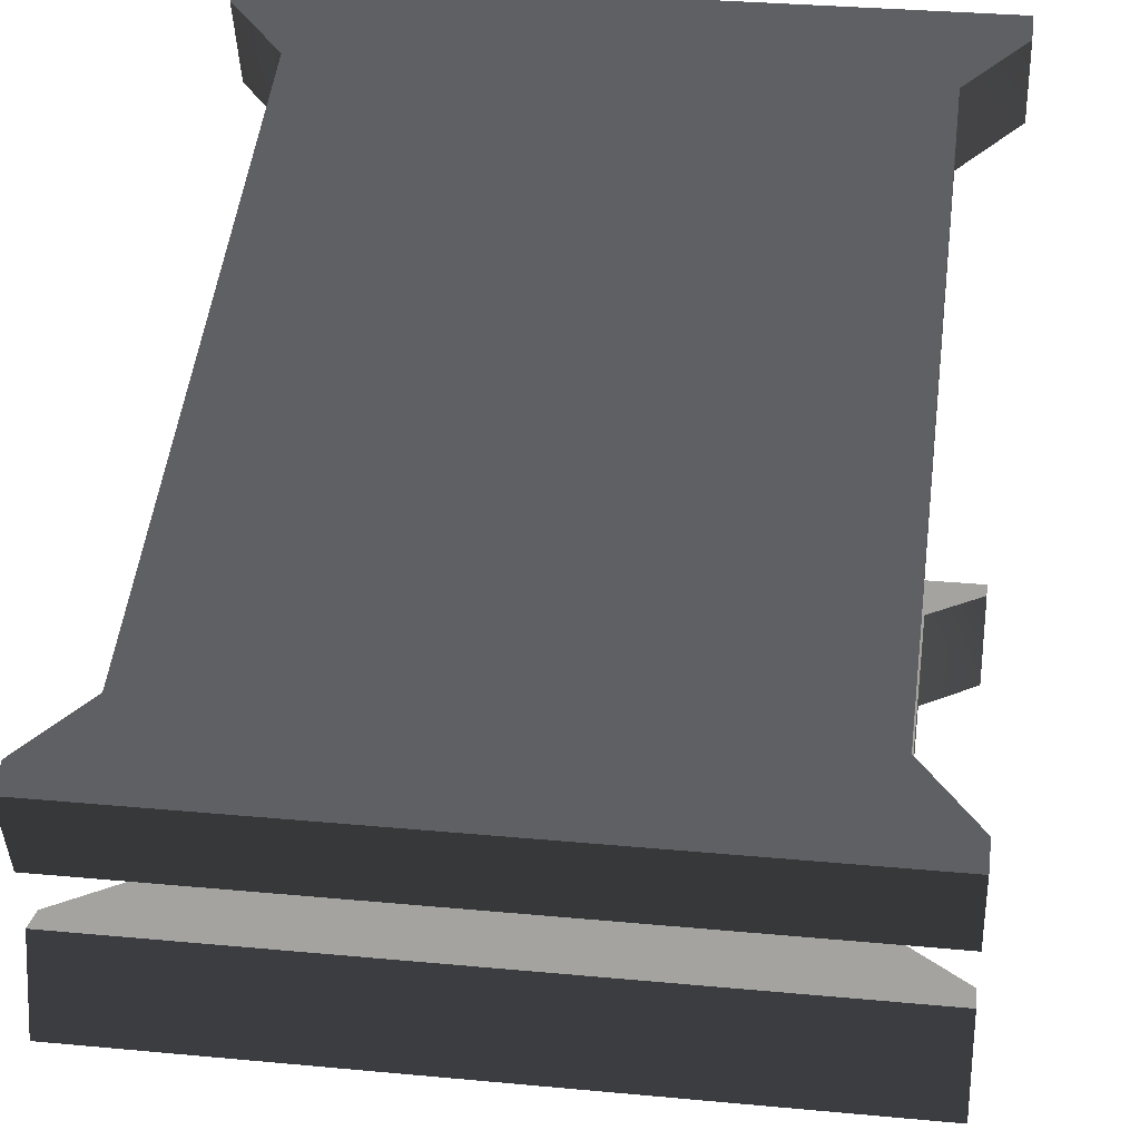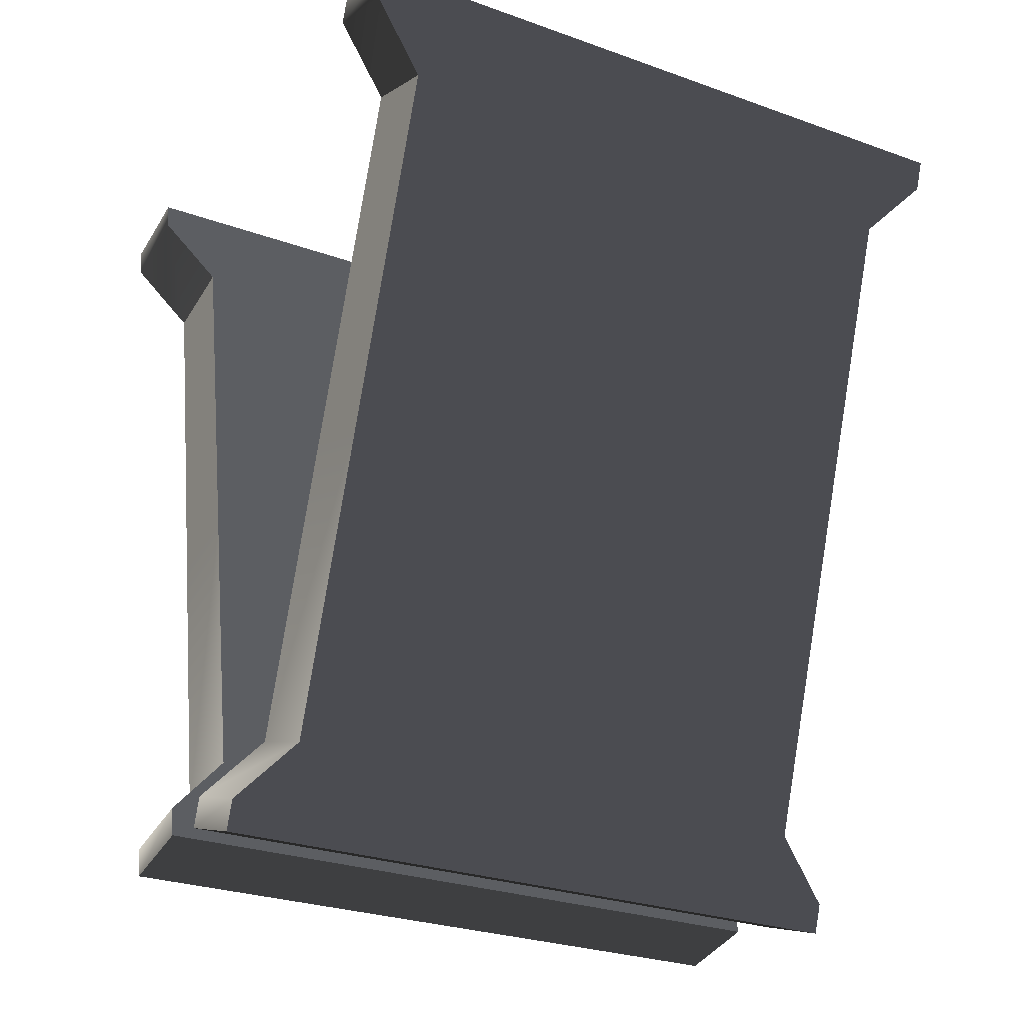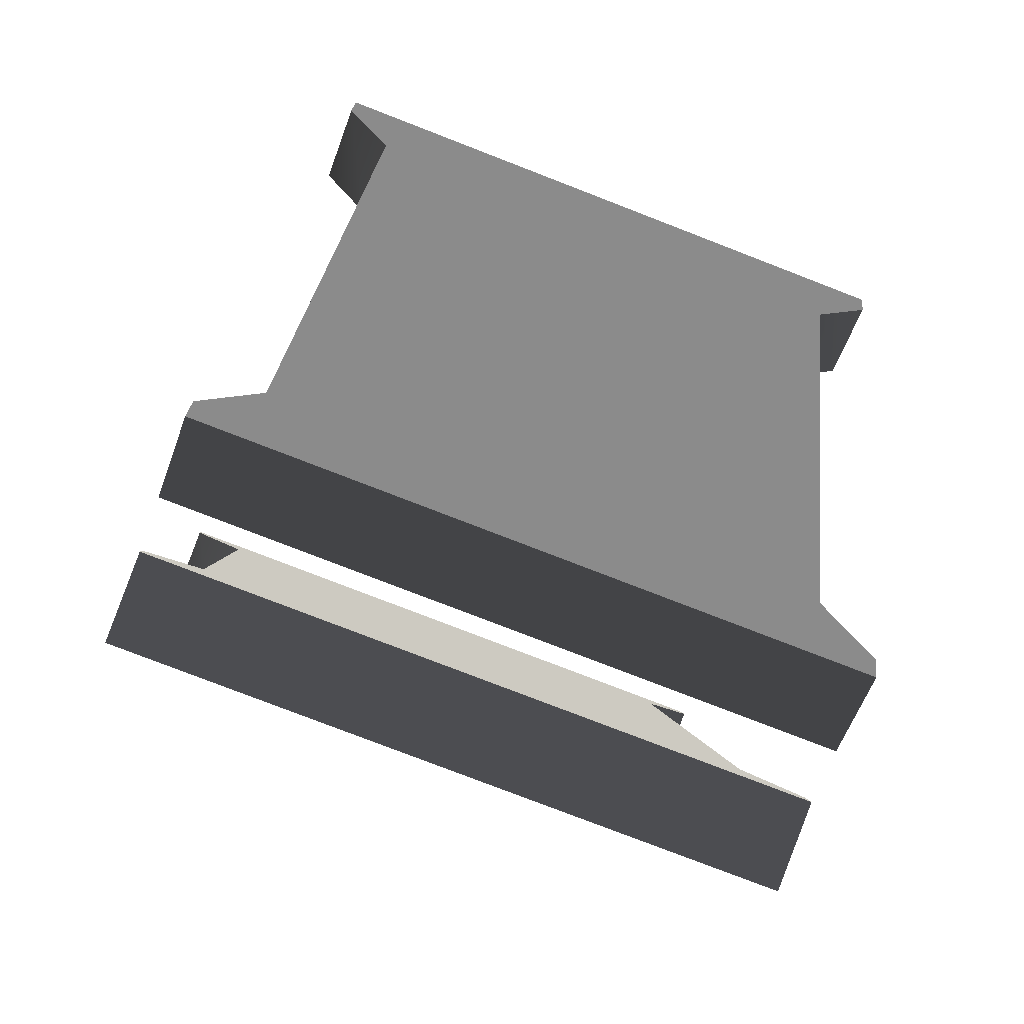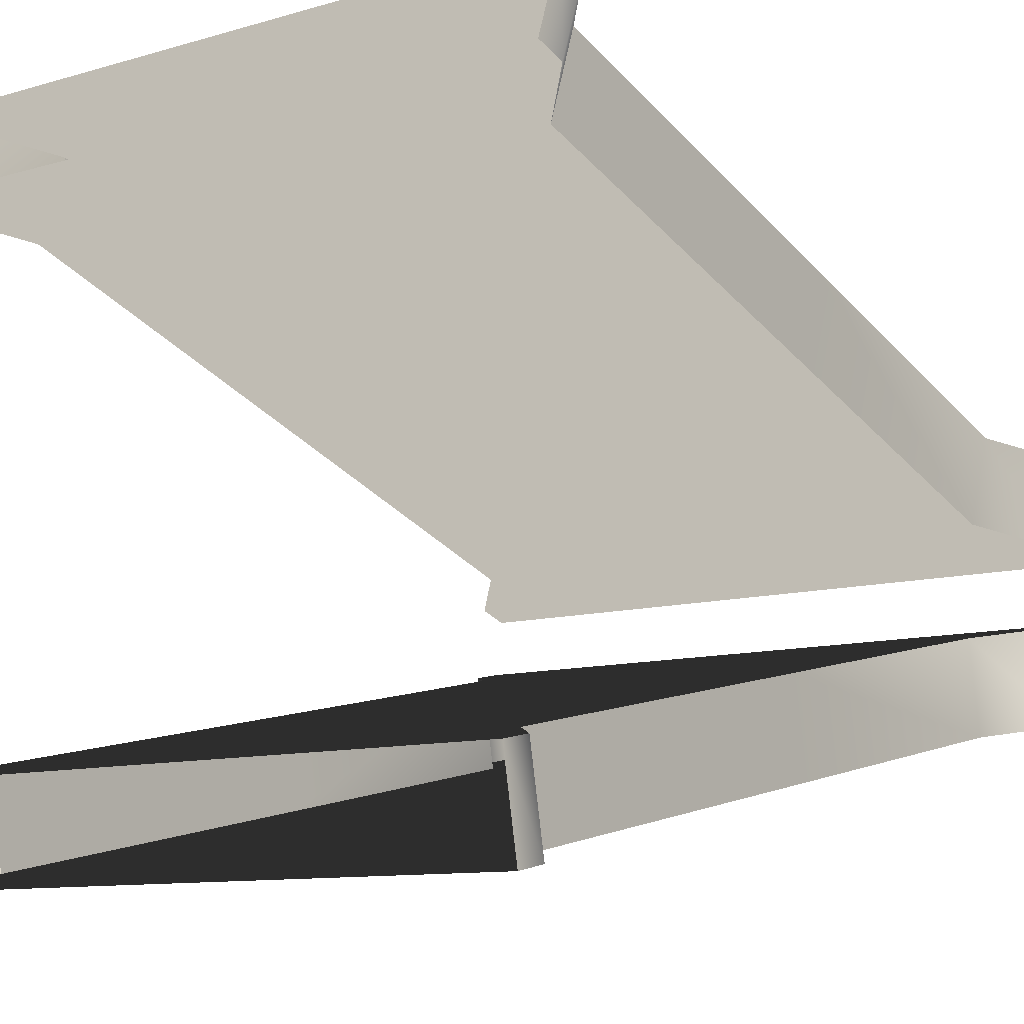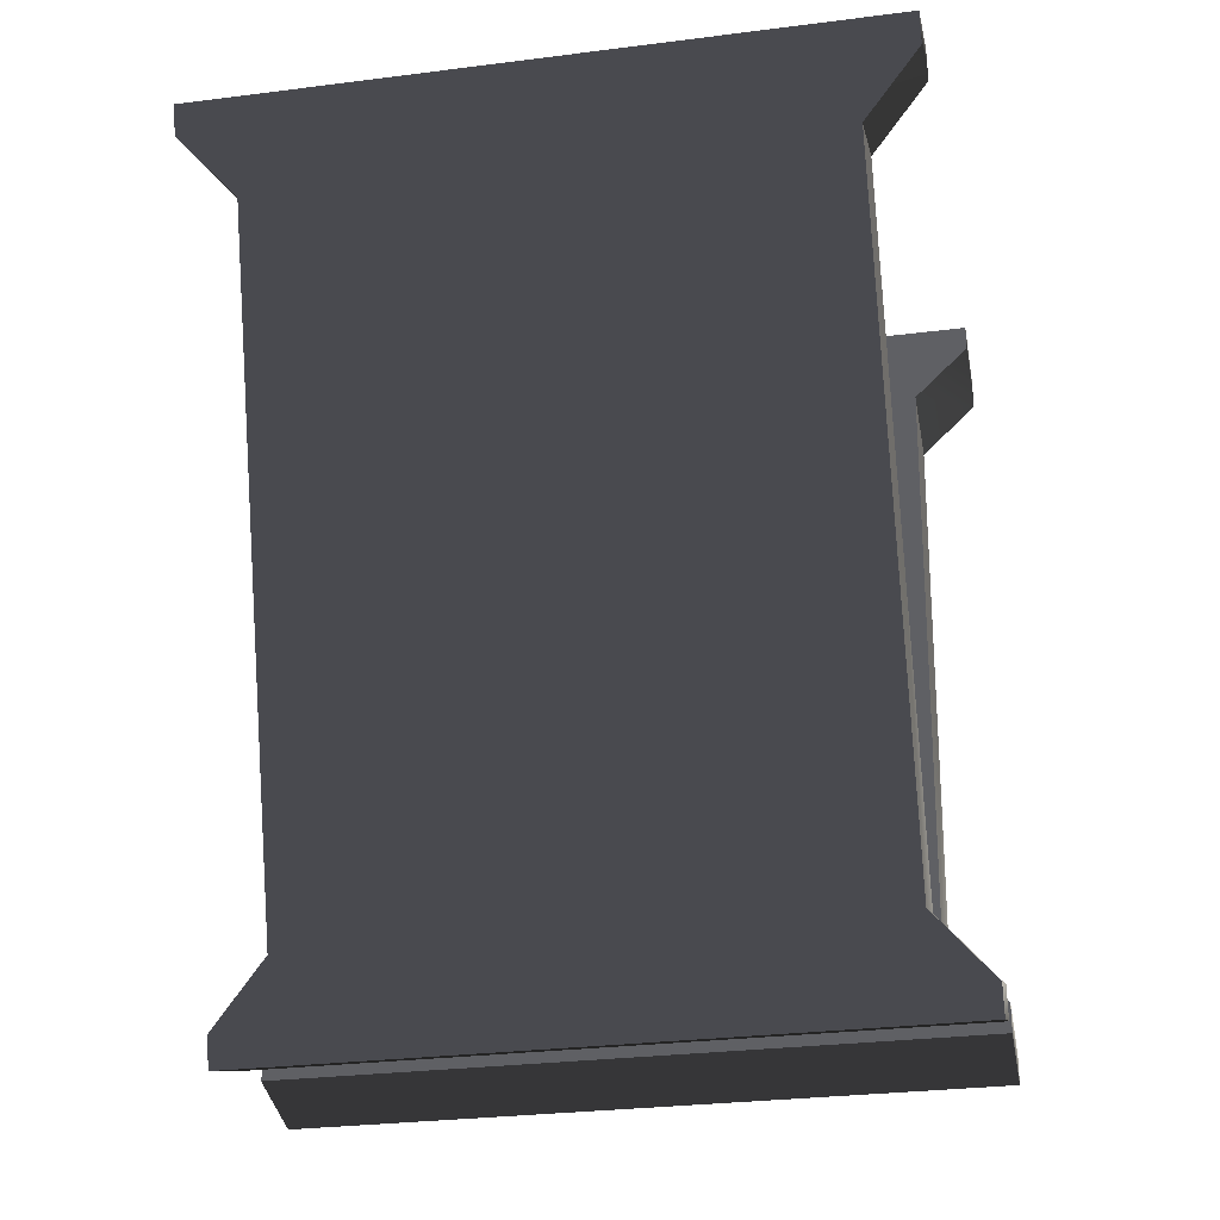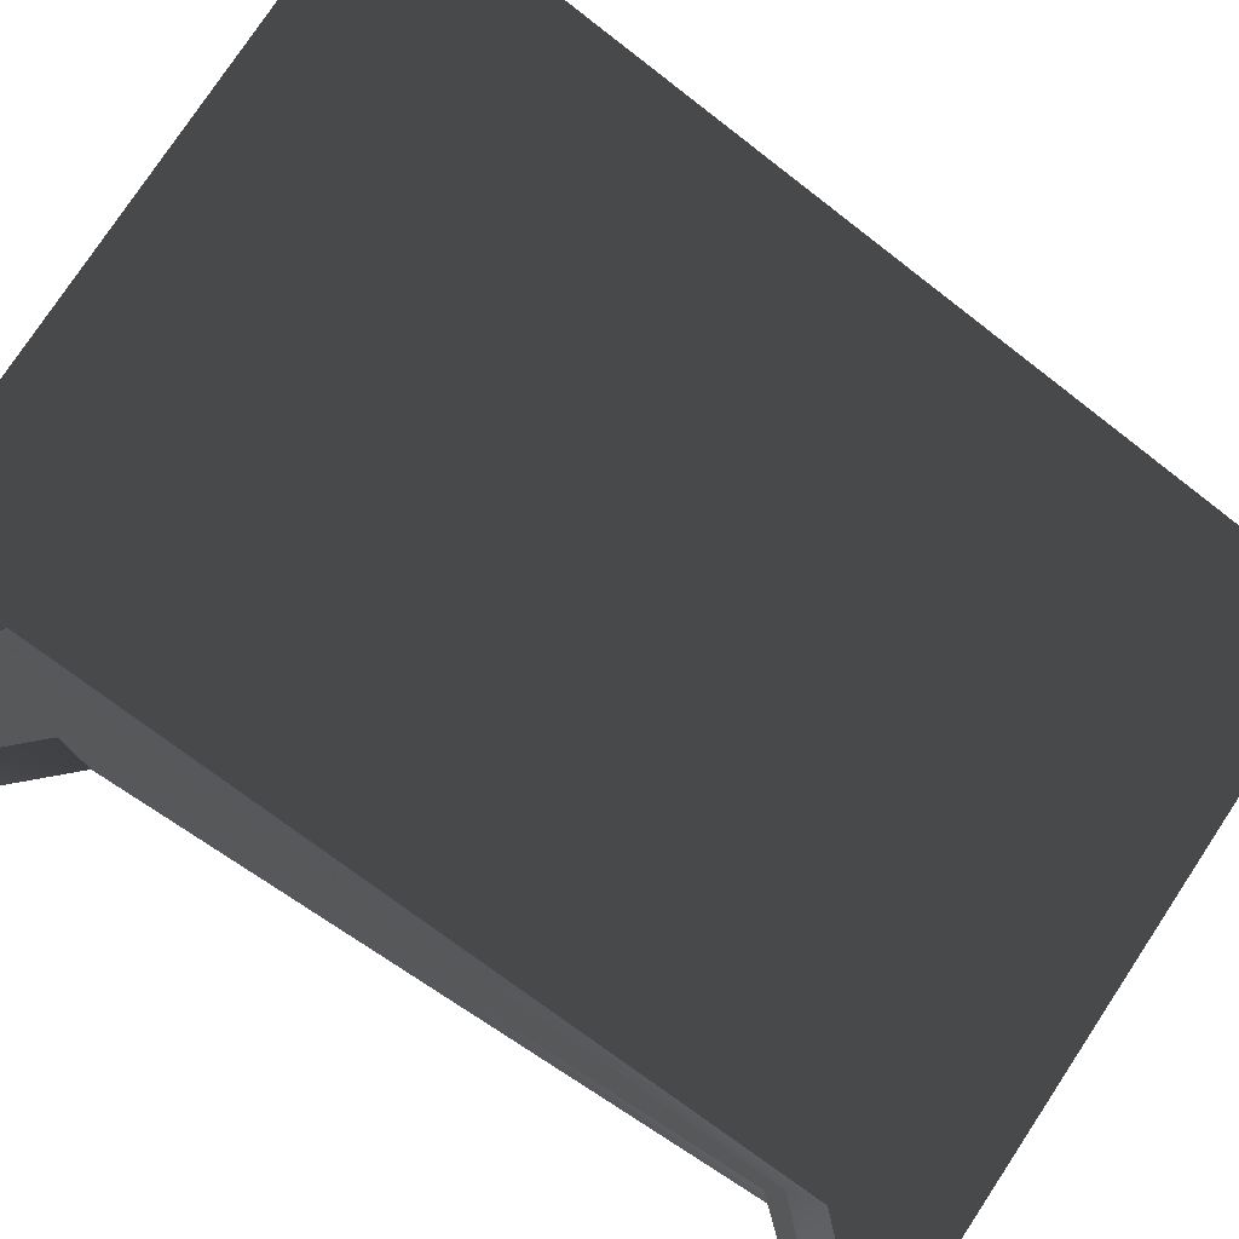
<metadata>
{"format":"obj","ext":"obj","renderer":"f3d","projection":"perspective","resolution":1024,"background":"white","views":[{"elev":30.9,"azim":-172.3,"up":"+Y"},{"elev":-27.0,"azim":150.8,"up":"+Z"},{"elev":-78.9,"azim":158.9,"up":"+Z"},{"elev":-9.8,"azim":37.9,"up":"+Y"},{"elev":-28.7,"azim":-169.2,"up":"+Z"},{"elev":76.8,"azim":123.4,"up":"+Y"}]}
</metadata>
<code>
g Object16
v 10.96 2.901 1.728
v -10.96 2.901 1.728
v -10.96 -1.014 -9.55
v 10.96 -1.014 -9.55
v 8.883 1.502 -13.05
v 8.883 2.321 -10.69
v 10.96 2.321 -10.69
v 13.16 1.503 -13.05
v -0.0001221 2.321 -10.69
v -0.0005493 6.237 0.589
v 8.883 6.237 0.589
v -10.96 2.901 1.728
v -10.96 6.237 0.589
v -10.96 2.321 -10.69
v -10.96 -1.014 -9.55
v 10.96 2.901 1.728
v 10.96 6.237 0.589
v 10.96 10.97 14.23
v 10.96 7.638 15.37
v -13.17 1.109 -14.18
v -13.17 -2.226 -13.04
v -13.17 -1.832 -11.91
v -13.17 1.503 -13.05
v 13.16 -2.226 -13.04
v 13.16 1.109 -14.18
v 13.16 1.503 -13.05
v 13.16 -1.832 -11.91
v -13.17 -1.832 -11.91
v 13.16 -1.832 -11.91
v -8.947 1.502 -13.05
v -8.947 2.321 -10.69
v -0.0001221 1.5 -13.05
v -13.17 -2.226 -13.04
v -13.17 1.109 -14.18
v -0.0001221 1.109 -14.18
v 13.16 1.109 -14.18
v 13.16 -2.226 -13.04
v -13.17 -2.226 -13.04
v -0.0001221 1.109 -14.18
v 10.96 2.321 -10.69
v 10.96 -1.014 -9.55
v 13.16 -2.226 -13.04
v -13.17 -2.226 -13.04
v -0.0001221 1.109 -14.18
v 13.16 1.109 -14.18
v -13.17 1.109 -14.18
v -13.17 1.503 -13.05
v -0.001099 10.97 14.23
v -0.0001221 11.79 16.6
v 8.883 11.79 16.59
v 8.883 10.97 14.23
v 13.16 12.18 17.72
v 13.16 8.85 18.86
v 13.16 8.456 17.73
v 13.16 11.79 16.59
v -13.17 8.85 18.86
v -13.17 12.18 17.72
v -13.17 11.79 16.59
v -13.17 8.456 17.73
v -13.17 8.456 17.73
v 10.96 7.638 15.37
v 13.16 8.456 17.73
v -10.96 10.97 14.23
v -13.17 11.79 16.59
v -8.947 11.79 16.59
v -8.947 10.97 14.23
v 10.96 7.638 15.37
v 10.96 10.97 14.23
v -10.96 10.97 14.23
v -10.96 7.638 15.37
v 13.16 8.85 18.86
v -13.17 8.85 18.86
v -0.0001221 12.18 17.72
v -13.17 12.18 17.72
v 13.16 12.18 17.72
v 13.16 11.79 16.59
v -8.947 6.237 0.589
v -10.96 7.638 15.37
v 10.96 7.638 15.37
v -10.96 7.638 15.37
v -0.001099 10.97 14.23
v -10.96 7.638 15.37
v -10.96 10.97 14.23
v 10.96 6.237 0.589
v 10.96 10.97 14.23
v 10.96 10.97 14.23
v -10.96 2.321 -10.69
v -10.96 6.237 0.589
v -10.96 10.97 14.23
v -13.17 -4.681 -11.48
v -10.96 -5.163 -9.035
v 10.96 -5.163 -9.035
v 13.16 -4.681 -11.48
v 10.96 -7.47 2.679
v -10.96 -7.47 2.679
v -10.96 -10.26 16.85
v 10.96 -10.26 16.85
v -8.883 -8.141 -12.15
v -8.883 -8.624 -9.699
v -10.96 -8.624 -9.699
v -13.17 -8.142 -12.15
v -0.0001221 -8.624 -9.699
v 0.0003052 -10.93 2.015
v -8.883 -10.93 2.015
v 10.96 -7.47 2.679
v 10.96 -10.93 2.015
v 10.96 -8.624 -9.699
v 10.96 -5.163 -9.035
v -10.96 -7.47 2.679
v -10.96 -10.93 2.015
v -10.96 -13.72 16.18
v -10.96 -10.26 16.85
v 13.16 -7.91 -13.32
v 13.16 -4.449 -12.66
v 13.16 -4.681 -11.48
v 13.16 -8.142 -12.15
v -13.17 -4.449 -12.66
v -13.17 -7.91 -13.32
v -13.17 -8.142 -12.15
v -13.17 -4.681 -11.48
v 8.947 -8.141 -12.15
v 8.947 -8.624 -9.699
v -0.0001221 -8.14 -12.16
v 13.16 -4.449 -12.66
v 13.16 -7.91 -13.32
v -0.0001221 -7.91 -13.32
v -13.17 -4.449 -12.66
v -13.17 -4.449 -12.66
v -0.0001221 -7.91 -13.32
v -13.17 -7.91 -13.32
v -10.96 -8.624 -9.699
v -10.96 -5.163 -9.035
v 13.16 -4.449 -12.66
v -13.17 -4.449 -12.66
v -0.0001221 -7.91 -13.32
v -13.17 -7.91 -13.32
v 13.16 -7.91 -13.32
v 13.16 -8.142 -12.15
v -13.17 -10.74 19.3
v 13.16 -10.74 19.3
v 10.96 -10.26 16.85
v -10.96 -10.26 16.85
v 0.0007935 -13.72 16.18
v -0.0001221 -14.21 18.64
v -8.883 -14.2 18.64
v -8.883 -13.72 16.18
v -13.17 -14.44 19.81
v -13.17 -10.97 20.47
v -13.17 -10.74 19.3
v -13.17 -14.2 18.63
v 13.16 -10.97 20.47
v 13.16 -14.44 19.81
v 13.16 -14.2 18.63
v 13.16 -10.74 19.3
v 10.96 -13.72 16.18
v 13.16 -14.2 18.63
v 8.947 -14.2 18.63
v 8.947 -13.72 16.18
v -10.96 -10.26 16.85
v -10.96 -13.72 16.18
v 10.96 -13.72 16.18
v 10.96 -10.26 16.85
v 13.16 -10.97 20.47
v -13.17 -10.97 20.47
v -0.0001221 -14.44 19.81
v 13.16 -14.44 19.81
v -13.17 -14.44 19.81
v -13.17 -14.2 18.63
v 8.947 -10.93 2.015
v 10.96 -10.26 16.85
v 10.96 -13.72 16.18
v -10.96 -10.93 2.015
v -10.96 -13.72 16.18
v 10.96 -8.624 -9.699
v 10.96 -10.93 2.015
f 3 1 2
f 1 3 4
f 7 5 6
f 5 7 8
f 10 6 9
f 6 10 11
f 14 12 13
f 12 14 15
f 18 16 17
f 16 18 19
f 22 20 21
f 20 22 23
f 26 24 25
f 24 26 27
f 28 4 3
f 4 28 29
f 9 30 31
f 30 9 32
f 35 33 34
f 38 36 37
f 36 38 39
f 15 23 22
f 23 15 14
f 40 27 26
f 27 40 41
f 28 42 29
f 42 28 43
f 5 44 32
f 8 44 5
f 45 44 8
f 46 32 44
f 30 46 47
f 30 32 46
f 50 48 49
f 48 50 51
f 54 52 53
f 52 54 55
f 58 56 57
f 56 58 59
f 62 60 61
f 65 63 64
f 63 65 66
f 67 55 54
f 55 67 68
f 69 59 58
f 59 69 70
f 72 62 71
f 62 72 60
f 65 73 49
f 64 73 65
f 74 73 64
f 50 75 76
f 49 75 50
f 73 75 49
f 77 9 31
f 9 77 10
f 61 60 78
f 2 79 80
f 79 2 1
f 51 10 81
f 10 51 11
f 13 82 83
f 82 13 12
f 17 41 40
f 41 17 16
f 81 77 66
f 77 81 10
f 32 6 5
f 6 32 9
f 84 6 11
f 6 84 7
f 50 85 51
f 85 50 76
f 86 11 51
f 11 86 84
f 87 30 47
f 30 87 31
f 66 49 48
f 49 66 65
f 77 87 88
f 87 77 31
f 66 88 89
f 88 66 77
f 92 90 91
f 90 92 93
f 96 94 95
f 94 96 97
f 100 98 99
f 98 100 101
f 103 99 102
f 99 103 104
f 107 105 106
f 105 107 108
f 111 109 110
f 109 111 112
f 115 113 114
f 113 115 116
f 119 117 118
f 117 119 120
f 102 121 122
f 121 102 123
f 126 124 125
f 124 126 127
f 130 128 129
f 108 116 115
f 116 108 107
f 131 120 119
f 120 131 132
f 134 93 133
f 93 134 90
f 98 135 123
f 101 135 98
f 136 135 101
f 137 123 135
f 121 137 138
f 121 123 137
f 141 139 140
f 139 141 142
f 145 143 144
f 143 145 146
f 149 147 148
f 147 149 150
f 153 151 152
f 151 153 154
f 157 155 156
f 155 157 158
f 159 150 149
f 150 159 160
f 161 154 153
f 154 161 162
f 139 163 140
f 163 139 164
f 157 165 144
f 156 165 157
f 166 165 156
f 145 167 168
f 144 167 145
f 165 167 144
f 169 102 122
f 102 169 103
f 95 92 91
f 92 95 94
f 146 103 143
f 103 146 104
f 106 170 171
f 170 106 105
f 110 132 131
f 132 110 109
f 143 169 158
f 169 143 103
f 123 99 98
f 99 123 102
f 172 99 104
f 99 172 100
f 145 173 146
f 173 145 168
f 173 104 146
f 104 173 172
f 174 121 138
f 121 174 122
f 158 144 143
f 144 158 157
f 169 174 175
f 174 169 122
f 158 175 155
f 175 158 169

</code>
